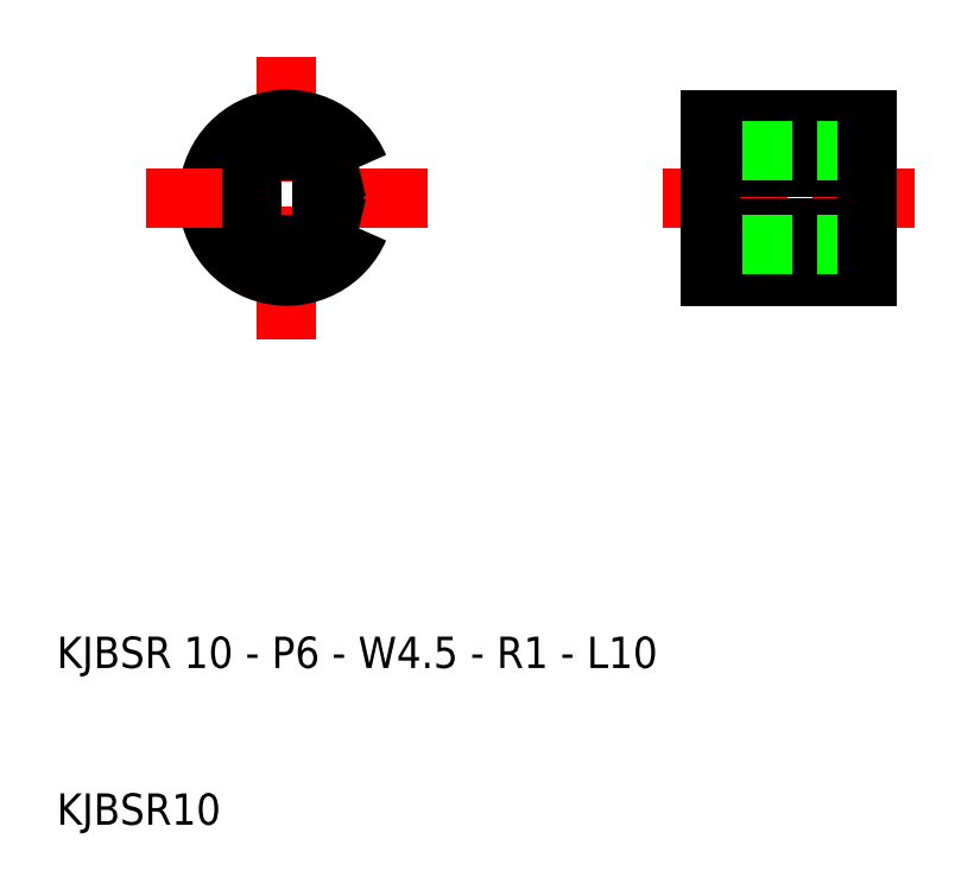
<metadata>
{"format":"dxf","ext":"dxf","renderer":"ezdxf+matplotlib","layout":"modelspace","background":"white","min_lineweight":24,"dpi":150}
</metadata>
<code>
0
SECTION
2
ENTITIES
0
LINE
8
CENTER
10
24.67
20
59
30
0
11
24.67
21
41
31
0
0
TEXT
8
0
10
10
20
20
30
0
40
2
1
KJBSR 10 - P6 - W4.5 - R1 - L10
0
TEXT
8
0
10
10
20
10
30
0
40
2
1
KJBSR10
0
ARC
8
0
10
24.67
20
50
30
0
40
5
50
23.07
51
336.9
0
LINE
8
CENTER
10
33.67
20
50
30
0
11
15.67
21
50
31
0
0
ARC
8
0
10
29.67
20
50
30
0
40
2
50
101.5
51
258.5
0
LINE
8
0
10
26.92
20
48
30
0
11
26.92
21
50
31
0
0
LINE
8
0
10
22.42
20
48
30
0
11
22.42
21
50
31
0
0
LINE
8
0
10
24.67
20
47
30
0
11
25.92
21
47
31
0
0
LINE
8
0
10
24.67
20
47
30
0
11
23.42
21
47
31
0
0
ARC
8
0
10
23.42
20
48
30
0
40
1
50
180
51
270
0
ARC
8
0
10
25.92
20
48
30
0
40
1
50
270
51
0
0
LINE
8
0
10
24.67
20
53
30
0
11
25.92
21
53
31
0
0
LINE
8
0
10
24.67
20
53
30
0
11
23.42
21
53
31
0
0
LINE
8
0
10
22.42
20
52
30
0
11
22.42
21
50
31
0
0
ARC
8
0
10
23.42
20
52
30
0
40
1
50
90
51
180
0
LINE
8
0
10
26.92
20
52
30
0
11
26.92
21
50
31
0
0
ARC
8
0
10
25.92
20
52
30
0
40
1
50
0
51
90
0
LINE
8
CENTER
10
48.64
20
50
30
0
11
64.64
21
50
31
0
0
LINE
8
0
10
51.64
20
45
30
0
11
61.64
21
45
31
0
0
LINE
8
0
10
51.64
20
55
30
0
11
61.64
21
55
31
0
0
LINE
8
0
10
51.64
20
48.05
30
0
11
61.64
21
48.05
31
0
0
LINE
8
0
10
51.64
20
51.95
30
0
11
61.64
21
51.95
31
0
0
LINE
8
0
10
61.64
20
47
30
0
11
51.64
21
47
31
0
0
LINE
8
0
10
61.64
20
53
30
0
11
51.64
21
53
31
0
0
LINE
8
0
10
51.64
20
45
30
0
11
51.64
21
50
31
0
0
LINE
8
0
10
51.64
20
55
30
0
11
51.64
21
50
31
0
0
LINE
8
0
10
61.64
20
45
30
0
11
61.64
21
50
31
0
0
LINE
8
0
10
61.64
20
55
30
0
11
61.64
21
50
31
0
0
ENDSEC
0
EOF

</code>
